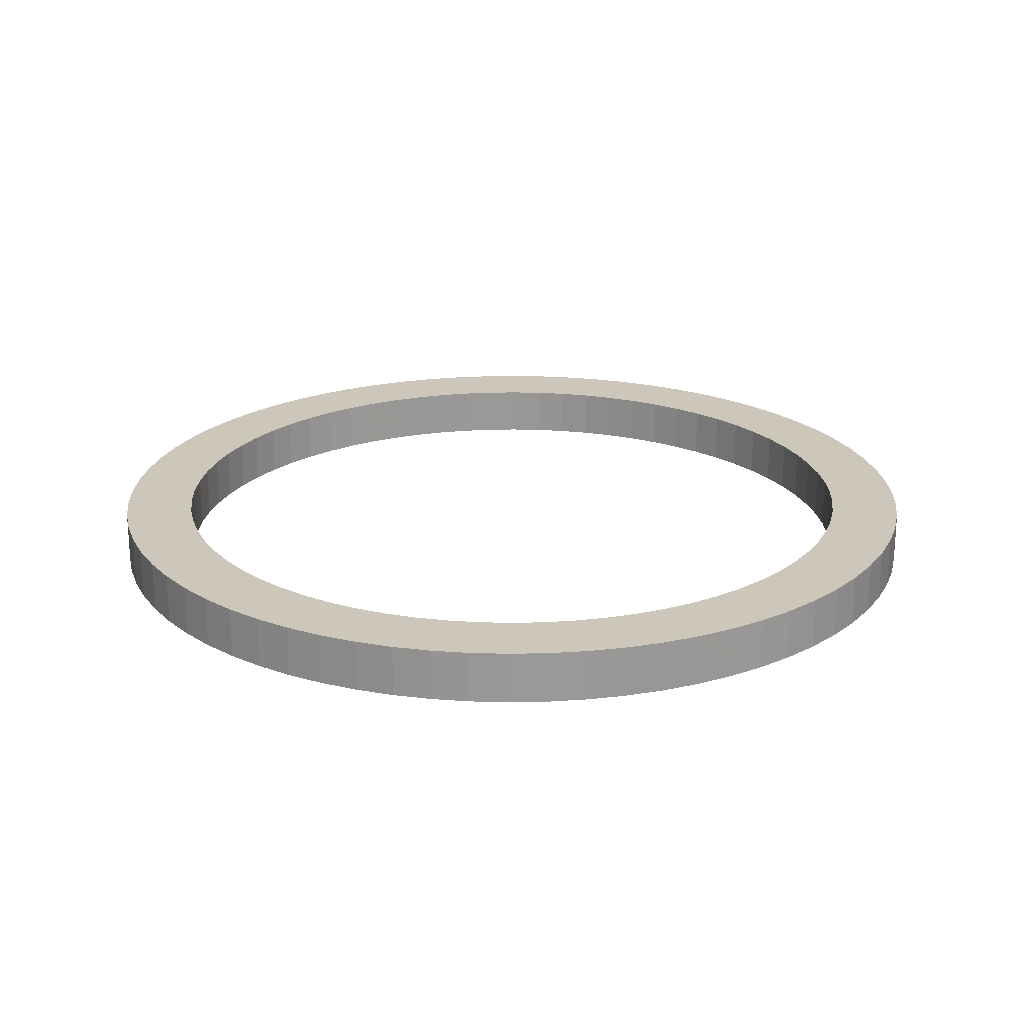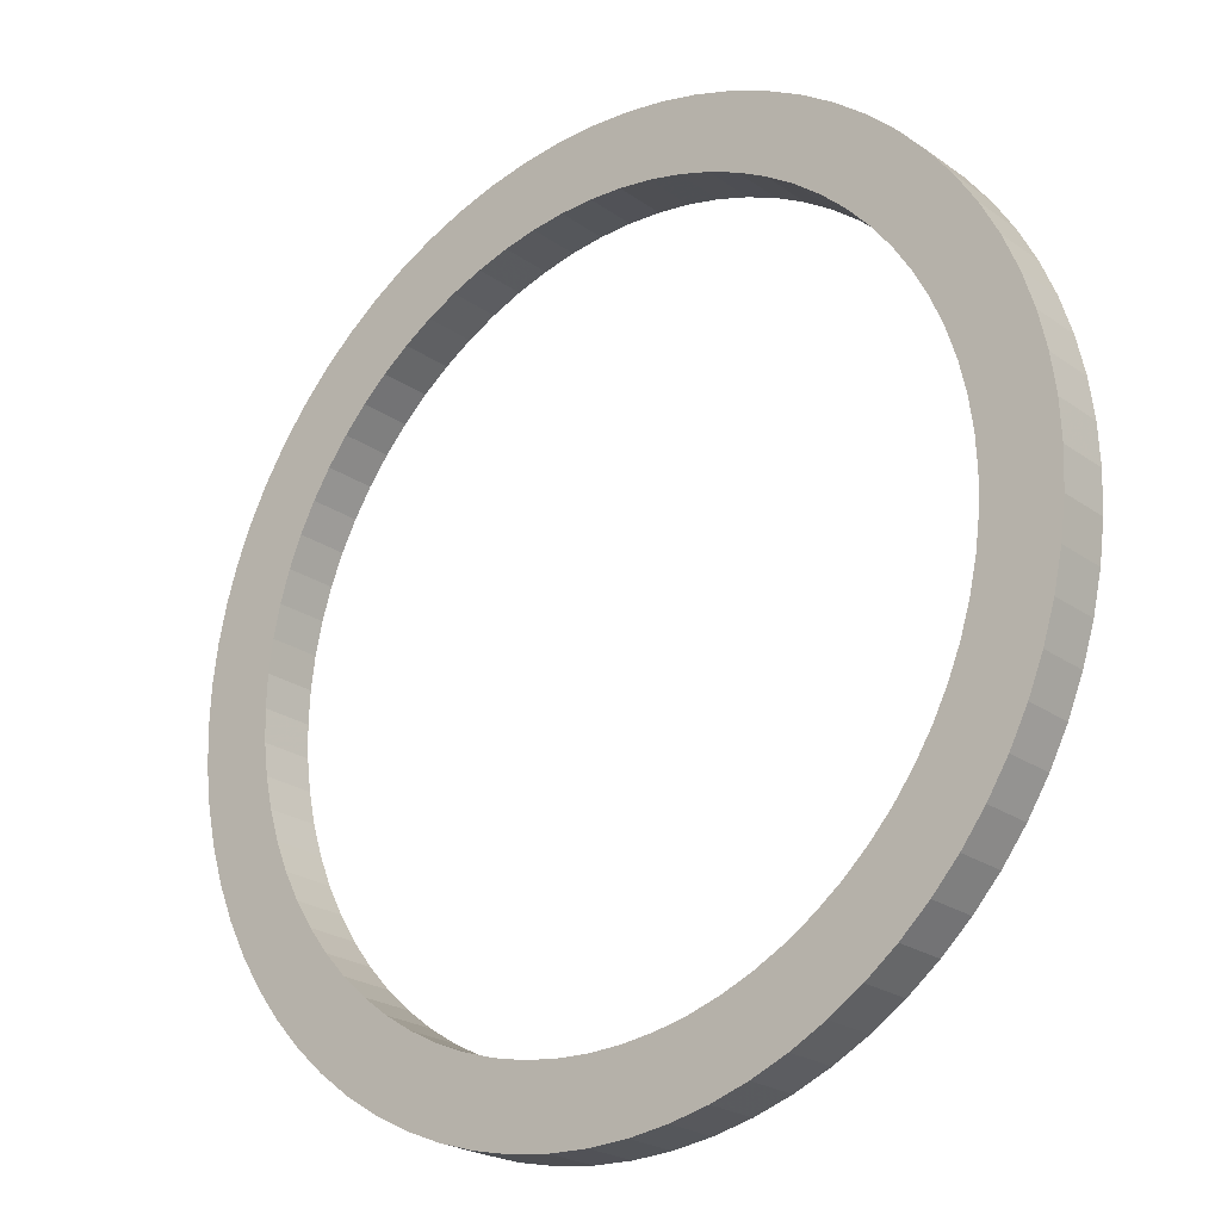
<metadata>
{"format":"obj","ext":"obj","renderer":"f3d","projection":"perspective","resolution":1024,"background":"white","views":[{"elev":21.4,"azim":-109.7,"up":"+Z"},{"elev":-23.1,"azim":-140.1,"up":"+Y"}]}
</metadata>
<code>
v -256.3 -3.139e-14 -540.3
v -255.3 -22.34 -540.3
v -252.4 -44.5 -540.3
v -247.5 -66.33 -540.3
v -240.8 -87.65 -540.3
v -232.3 -108.3 -540.3
v -221.9 -128.1 -540.3
v -209.9 -147 -540.3
v -196.3 -164.7 -540.3
v -181.2 -181.2 -540.3
v -164.7 -196.3 -540.3
v -147 -209.9 -540.3
v -128.1 -221.9 -540.3
v -108.3 -232.3 -540.3
v -87.65 -240.8 -540.3
v -66.33 -247.5 -540.3
v -44.5 -252.4 -540.3
v -22.34 -255.3 -540.3
v 1.569e-14 -256.3 -540.3
v 22.34 -255.3 -540.3
v 44.5 -252.4 -540.3
v 66.33 -247.5 -540.3
v 87.65 -240.8 -540.3
v 108.3 -232.3 -540.3
v 128.1 -221.9 -540.3
v 147 -209.9 -540.3
v 164.7 -196.3 -540.3
v 181.2 -181.2 -540.3
v 196.3 -164.7 -540.3
v 209.9 -147 -540.3
v 221.9 -128.1 -540.3
v 232.3 -108.3 -540.3
v 240.8 -87.65 -540.3
v 247.5 -66.33 -540.3
v 252.4 -44.5 -540.3
v 255.3 -22.34 -540.3
v 256.3 0 -540.3
v 255.3 22.34 -540.3
v 252.4 44.5 -540.3
v 247.5 66.33 -540.3
v 240.8 87.65 -540.3
v 232.3 108.3 -540.3
v 221.9 128.1 -540.3
v 209.9 147 -540.3
v 196.3 164.7 -540.3
v 181.2 181.2 -540.3
v 164.7 196.3 -540.3
v 147 209.9 -540.3
v 128.1 221.9 -540.3
v 108.3 232.3 -540.3
v 87.65 240.8 -540.3
v 66.33 247.5 -540.3
v 44.5 252.4 -540.3
v 22.34 255.3 -540.3
v 1.569e-14 256.3 -540.3
v -22.34 255.3 -540.3
v -44.5 252.4 -540.3
v -66.33 247.5 -540.3
v -87.65 240.8 -540.3
v -108.3 232.3 -540.3
v -128.1 221.9 -540.3
v -147 209.9 -540.3
v -164.7 196.3 -540.3
v -181.2 181.2 -540.3
v -196.3 164.7 -540.3
v -209.9 147 -540.3
v -221.9 128.1 -540.3
v -232.3 108.3 -540.3
v -240.8 87.65 -540.3
v -247.5 66.33 -540.3
v -252.4 44.5 -540.3
v -255.3 22.34 -540.3
v -214.5 -2.627e-14 -540.3
v -213.7 -18.69 -540.3
v -211.2 -37.25 -540.3
v -207.2 -55.52 -540.3
v -201.6 -73.36 -540.3
v -194.4 -90.65 -540.3
v -185.8 -107.2 -540.3
v -175.7 -123 -540.3
v -164.3 -137.9 -540.3
v -151.7 -151.7 -540.3
v -137.9 -164.3 -540.3
v -123 -175.7 -540.3
v -107.2 -185.8 -540.3
v -90.65 -194.4 -540.3
v -73.36 -201.6 -540.3
v -55.52 -207.2 -540.3
v -37.25 -211.2 -540.3
v -18.69 -213.7 -540.3
v 1.313e-14 -214.5 -540.3
v 18.69 -213.7 -540.3
v 37.25 -211.2 -540.3
v 55.52 -207.2 -540.3
v 73.36 -201.6 -540.3
v 90.65 -194.4 -540.3
v 107.2 -185.8 -540.3
v 123 -175.7 -540.3
v 137.9 -164.3 -540.3
v 151.7 -151.7 -540.3
v 164.3 -137.9 -540.3
v 175.7 -123 -540.3
v 185.8 -107.2 -540.3
v 194.4 -90.65 -540.3
v 201.6 -73.36 -540.3
v 207.2 -55.52 -540.3
v 211.2 -37.25 -540.3
v 213.7 -18.69 -540.3
v 214.5 0 -540.3
v 213.7 18.69 -540.3
v 211.2 37.25 -540.3
v 207.2 55.52 -540.3
v 201.6 73.36 -540.3
v 194.4 90.65 -540.3
v 185.8 107.2 -540.3
v 175.7 123 -540.3
v 164.3 137.9 -540.3
v 151.7 151.7 -540.3
v 137.9 164.3 -540.3
v 123 175.7 -540.3
v 107.2 185.8 -540.3
v 90.65 194.4 -540.3
v 73.36 201.6 -540.3
v 55.52 207.2 -540.3
v 37.25 211.2 -540.3
v 18.69 213.7 -540.3
v 1.313e-14 214.5 -540.3
v -18.69 213.7 -540.3
v -37.25 211.2 -540.3
v -55.52 207.2 -540.3
v -73.36 201.6 -540.3
v -90.65 194.4 -540.3
v -107.2 185.8 -540.3
v -123 175.7 -540.3
v -137.9 164.3 -540.3
v -151.7 151.7 -540.3
v -164.3 137.9 -540.3
v -175.7 123 -540.3
v -185.8 107.2 -540.3
v -194.4 90.65 -540.3
v -201.6 73.36 -540.3
v -207.2 55.52 -540.3
v -211.2 37.25 -540.3
v -213.7 18.69 -540.3
v -256.3 -3.139e-14 -510.1
v -255.3 -22.34 -510.1
v -252.4 -44.5 -510.1
v -247.5 -66.33 -510.1
v -240.8 -87.65 -510.1
v -232.3 -108.3 -510.1
v -221.9 -128.1 -510.1
v -209.9 -147 -510.1
v -196.3 -164.7 -510.1
v -181.2 -181.2 -510.1
v -164.7 -196.3 -510.1
v -147 -209.9 -510.1
v -128.1 -221.9 -510.1
v -108.3 -232.3 -510.1
v -87.65 -240.8 -510.1
v -66.33 -247.5 -510.1
v -44.5 -252.4 -510.1
v -22.34 -255.3 -510.1
v 1.569e-14 -256.3 -510.1
v 22.34 -255.3 -510.1
v 44.5 -252.4 -510.1
v 66.33 -247.5 -510.1
v 87.65 -240.8 -510.1
v 108.3 -232.3 -510.1
v 128.1 -221.9 -510.1
v 147 -209.9 -510.1
v 164.7 -196.3 -510.1
v 181.2 -181.2 -510.1
v 196.3 -164.7 -510.1
v 209.9 -147 -510.1
v 221.9 -128.1 -510.1
v 232.3 -108.3 -510.1
v 240.8 -87.65 -510.1
v 247.5 -66.33 -510.1
v 252.4 -44.5 -510.1
v 255.3 -22.34 -510.1
v 256.3 0 -510.1
v 255.3 22.34 -510.1
v 252.4 44.5 -510.1
v 247.5 66.33 -510.1
v 240.8 87.65 -510.1
v 232.3 108.3 -510.1
v 221.9 128.1 -510.1
v 209.9 147 -510.1
v 196.3 164.7 -510.1
v 181.2 181.2 -510.1
v 164.7 196.3 -510.1
v 147 209.9 -510.1
v 128.1 221.9 -510.1
v 108.3 232.3 -510.1
v 87.65 240.8 -510.1
v 66.33 247.5 -510.1
v 44.5 252.4 -510.1
v 22.34 255.3 -510.1
v 1.569e-14 256.3 -510.1
v -22.34 255.3 -510.1
v -44.5 252.4 -510.1
v -66.33 247.5 -510.1
v -87.65 240.8 -510.1
v -108.3 232.3 -510.1
v -128.1 221.9 -510.1
v -147 209.9 -510.1
v -164.7 196.3 -510.1
v -181.2 181.2 -510.1
v -196.3 164.7 -510.1
v -209.9 147 -510.1
v -221.9 128.1 -510.1
v -232.3 108.3 -510.1
v -240.8 87.65 -510.1
v -247.5 66.33 -510.1
v -252.4 44.5 -510.1
v -255.3 22.34 -510.1
v -214.5 -2.627e-14 -510.1
v -213.7 -18.69 -510.1
v -211.2 -37.25 -510.1
v -207.2 -55.52 -510.1
v -201.6 -73.36 -510.1
v -194.4 -90.65 -510.1
v -185.8 -107.2 -510.1
v -175.7 -123 -510.1
v -164.3 -137.9 -510.1
v -151.7 -151.7 -510.1
v -137.9 -164.3 -510.1
v -123 -175.7 -510.1
v -107.2 -185.8 -510.1
v -90.65 -194.4 -510.1
v -73.36 -201.6 -510.1
v -55.52 -207.2 -510.1
v -37.25 -211.2 -510.1
v -18.69 -213.7 -510.1
v 1.313e-14 -214.5 -510.1
v 18.69 -213.7 -510.1
v 37.25 -211.2 -510.1
v 55.52 -207.2 -510.1
v 73.36 -201.6 -510.1
v 90.65 -194.4 -510.1
v 107.2 -185.8 -510.1
v 123 -175.7 -510.1
v 137.9 -164.3 -510.1
v 151.7 -151.7 -510.1
v 164.3 -137.9 -510.1
v 175.7 -123 -510.1
v 185.8 -107.2 -510.1
v 194.4 -90.65 -510.1
v 201.6 -73.36 -510.1
v 207.2 -55.52 -510.1
v 211.2 -37.25 -510.1
v 213.7 -18.69 -510.1
v 214.5 0 -510.1
v 213.7 18.69 -510.1
v 211.2 37.25 -510.1
v 207.2 55.52 -510.1
v 201.6 73.36 -510.1
v 194.4 90.65 -510.1
v 185.8 107.2 -510.1
v 175.7 123 -510.1
v 164.3 137.9 -510.1
v 151.7 151.7 -510.1
v 137.9 164.3 -510.1
v 123 175.7 -510.1
v 107.2 185.8 -510.1
v 90.65 194.4 -510.1
v 73.36 201.6 -510.1
v 55.52 207.2 -510.1
v 37.25 211.2 -510.1
v 18.69 213.7 -510.1
v 1.313e-14 214.5 -510.1
v -18.69 213.7 -510.1
v -37.25 211.2 -510.1
v -55.52 207.2 -510.1
v -73.36 201.6 -510.1
v -90.65 194.4 -510.1
v -107.2 185.8 -510.1
v -123 175.7 -510.1
v -137.9 164.3 -510.1
v -151.7 151.7 -510.1
v -164.3 137.9 -510.1
v -175.7 123 -510.1
v -185.8 107.2 -510.1
v -194.4 90.65 -510.1
v -201.6 73.36 -510.1
v -207.2 55.52 -510.1
v -211.2 37.25 -510.1
v -213.7 18.69 -510.1
v -256.3 -3.139e-14 -540.3
v -255.3 -22.34 -540.3
v -252.4 -44.5 -540.3
v -247.5 -66.33 -540.3
v -240.8 -87.65 -540.3
v -232.3 -108.3 -540.3
v -221.9 -128.1 -540.3
v -209.9 -147 -540.3
v -196.3 -164.7 -540.3
v -181.2 -181.2 -540.3
v -164.7 -196.3 -540.3
v -147 -209.9 -540.3
v -128.1 -221.9 -540.3
v -108.3 -232.3 -540.3
v -87.65 -240.8 -540.3
v -66.33 -247.5 -540.3
v -44.5 -252.4 -540.3
v -22.34 -255.3 -540.3
v 1.569e-14 -256.3 -540.3
v 22.34 -255.3 -540.3
v 44.5 -252.4 -540.3
v 66.33 -247.5 -540.3
v 87.65 -240.8 -540.3
v 108.3 -232.3 -540.3
v 128.1 -221.9 -540.3
v 147 -209.9 -540.3
v 164.7 -196.3 -540.3
v 181.2 -181.2 -540.3
v 196.3 -164.7 -540.3
v 209.9 -147 -540.3
v 221.9 -128.1 -540.3
v 232.3 -108.3 -540.3
v 240.8 -87.65 -540.3
v 247.5 -66.33 -540.3
v 252.4 -44.5 -540.3
v 255.3 -22.34 -540.3
v 256.3 0 -540.3
v 255.3 22.34 -540.3
v 252.4 44.5 -540.3
v 247.5 66.33 -540.3
v 240.8 87.65 -540.3
v 232.3 108.3 -540.3
v 221.9 128.1 -540.3
v 209.9 147 -540.3
v 196.3 164.7 -540.3
v 181.2 181.2 -540.3
v 164.7 196.3 -540.3
v 147 209.9 -540.3
v 128.1 221.9 -540.3
v 108.3 232.3 -540.3
v 87.65 240.8 -540.3
v 66.33 247.5 -540.3
v 44.5 252.4 -540.3
v 22.34 255.3 -540.3
v 1.569e-14 256.3 -540.3
v -22.34 255.3 -540.3
v -44.5 252.4 -540.3
v -66.33 247.5 -540.3
v -87.65 240.8 -540.3
v -108.3 232.3 -540.3
v -128.1 221.9 -540.3
v -147 209.9 -540.3
v -164.7 196.3 -540.3
v -181.2 181.2 -540.3
v -196.3 164.7 -540.3
v -209.9 147 -540.3
v -221.9 128.1 -540.3
v -232.3 108.3 -540.3
v -240.8 87.65 -540.3
v -247.5 66.33 -540.3
v -252.4 44.5 -540.3
v -255.3 22.34 -540.3
v -256.3 -3.139e-14 -510.1
v -255.3 -22.34 -510.1
v -252.4 -44.5 -510.1
v -247.5 -66.33 -510.1
v -240.8 -87.65 -510.1
v -232.3 -108.3 -510.1
v -221.9 -128.1 -510.1
v -209.9 -147 -510.1
v -196.3 -164.7 -510.1
v -181.2 -181.2 -510.1
v -164.7 -196.3 -510.1
v -147 -209.9 -510.1
v -128.1 -221.9 -510.1
v -108.3 -232.3 -510.1
v -87.65 -240.8 -510.1
v -66.33 -247.5 -510.1
v -44.5 -252.4 -510.1
v -22.34 -255.3 -510.1
v 1.569e-14 -256.3 -510.1
v 22.34 -255.3 -510.1
v 44.5 -252.4 -510.1
v 66.33 -247.5 -510.1
v 87.65 -240.8 -510.1
v 108.3 -232.3 -510.1
v 128.1 -221.9 -510.1
v 147 -209.9 -510.1
v 164.7 -196.3 -510.1
v 181.2 -181.2 -510.1
v 196.3 -164.7 -510.1
v 209.9 -147 -510.1
v 221.9 -128.1 -510.1
v 232.3 -108.3 -510.1
v 240.8 -87.65 -510.1
v 247.5 -66.33 -510.1
v 252.4 -44.5 -510.1
v 255.3 -22.34 -510.1
v 256.3 0 -510.1
v 255.3 22.34 -510.1
v 252.4 44.5 -510.1
v 247.5 66.33 -510.1
v 240.8 87.65 -510.1
v 232.3 108.3 -510.1
v 221.9 128.1 -510.1
v 209.9 147 -510.1
v 196.3 164.7 -510.1
v 181.2 181.2 -510.1
v 164.7 196.3 -510.1
v 147 209.9 -510.1
v 128.1 221.9 -510.1
v 108.3 232.3 -510.1
v 87.65 240.8 -510.1
v 66.33 247.5 -510.1
v 44.5 252.4 -510.1
v 22.34 255.3 -510.1
v 1.569e-14 256.3 -510.1
v -22.34 255.3 -510.1
v -44.5 252.4 -510.1
v -66.33 247.5 -510.1
v -87.65 240.8 -510.1
v -108.3 232.3 -510.1
v -128.1 221.9 -510.1
v -147 209.9 -510.1
v -164.7 196.3 -510.1
v -181.2 181.2 -510.1
v -196.3 164.7 -510.1
v -209.9 147 -510.1
v -221.9 128.1 -510.1
v -232.3 108.3 -510.1
v -240.8 87.65 -510.1
v -247.5 66.33 -510.1
v -252.4 44.5 -510.1
v -255.3 22.34 -510.1
v -214.5 -2.627e-14 -540.3
v -213.7 -18.69 -540.3
v -211.2 -37.25 -540.3
v -207.2 -55.52 -540.3
v -201.6 -73.36 -540.3
v -194.4 -90.65 -540.3
v -185.8 -107.2 -540.3
v -175.7 -123 -540.3
v -164.3 -137.9 -540.3
v -151.7 -151.7 -540.3
v -137.9 -164.3 -540.3
v -123 -175.7 -540.3
v -107.2 -185.8 -540.3
v -90.65 -194.4 -540.3
v -73.36 -201.6 -540.3
v -55.52 -207.2 -540.3
v -37.25 -211.2 -540.3
v -18.69 -213.7 -540.3
v 1.313e-14 -214.5 -540.3
v 18.69 -213.7 -540.3
v 37.25 -211.2 -540.3
v 55.52 -207.2 -540.3
v 73.36 -201.6 -540.3
v 90.65 -194.4 -540.3
v 107.2 -185.8 -540.3
v 123 -175.7 -540.3
v 137.9 -164.3 -540.3
v 151.7 -151.7 -540.3
v 164.3 -137.9 -540.3
v 175.7 -123 -540.3
v 185.8 -107.2 -540.3
v 194.4 -90.65 -540.3
v 201.6 -73.36 -540.3
v 207.2 -55.52 -540.3
v 211.2 -37.25 -540.3
v 213.7 -18.69 -540.3
v 214.5 0 -540.3
v 213.7 18.69 -540.3
v 211.2 37.25 -540.3
v 207.2 55.52 -540.3
v 201.6 73.36 -540.3
v 194.4 90.65 -540.3
v 185.8 107.2 -540.3
v 175.7 123 -540.3
v 164.3 137.9 -540.3
v 151.7 151.7 -540.3
v 137.9 164.3 -540.3
v 123 175.7 -540.3
v 107.2 185.8 -540.3
v 90.65 194.4 -540.3
v 73.36 201.6 -540.3
v 55.52 207.2 -540.3
v 37.25 211.2 -540.3
v 18.69 213.7 -540.3
v 1.313e-14 214.5 -540.3
v -18.69 213.7 -540.3
v -37.25 211.2 -540.3
v -55.52 207.2 -540.3
v -73.36 201.6 -540.3
v -90.65 194.4 -540.3
v -107.2 185.8 -540.3
v -123 175.7 -540.3
v -137.9 164.3 -540.3
v -151.7 151.7 -540.3
v -164.3 137.9 -540.3
v -175.7 123 -540.3
v -185.8 107.2 -540.3
v -194.4 90.65 -540.3
v -201.6 73.36 -540.3
v -207.2 55.52 -540.3
v -211.2 37.25 -540.3
v -213.7 18.69 -540.3
v -214.5 -2.627e-14 -510.1
v -213.7 -18.69 -510.1
v -211.2 -37.25 -510.1
v -207.2 -55.52 -510.1
v -201.6 -73.36 -510.1
v -194.4 -90.65 -510.1
v -185.8 -107.2 -510.1
v -175.7 -123 -510.1
v -164.3 -137.9 -510.1
v -151.7 -151.7 -510.1
v -137.9 -164.3 -510.1
v -123 -175.7 -510.1
v -107.2 -185.8 -510.1
v -90.65 -194.4 -510.1
v -73.36 -201.6 -510.1
v -55.52 -207.2 -510.1
v -37.25 -211.2 -510.1
v -18.69 -213.7 -510.1
v 1.313e-14 -214.5 -510.1
v 18.69 -213.7 -510.1
v 37.25 -211.2 -510.1
v 55.52 -207.2 -510.1
v 73.36 -201.6 -510.1
v 90.65 -194.4 -510.1
v 107.2 -185.8 -510.1
v 123 -175.7 -510.1
v 137.9 -164.3 -510.1
v 151.7 -151.7 -510.1
v 164.3 -137.9 -510.1
v 175.7 -123 -510.1
v 185.8 -107.2 -510.1
v 194.4 -90.65 -510.1
v 201.6 -73.36 -510.1
v 207.2 -55.52 -510.1
v 211.2 -37.25 -510.1
v 213.7 -18.69 -510.1
v 214.5 0 -510.1
v 213.7 18.69 -510.1
v 211.2 37.25 -510.1
v 207.2 55.52 -510.1
v 201.6 73.36 -510.1
v 194.4 90.65 -510.1
v 185.8 107.2 -510.1
v 175.7 123 -510.1
v 164.3 137.9 -510.1
v 151.7 151.7 -510.1
v 137.9 164.3 -510.1
v 123 175.7 -510.1
v 107.2 185.8 -510.1
v 90.65 194.4 -510.1
v 73.36 201.6 -510.1
v 55.52 207.2 -510.1
v 37.25 211.2 -510.1
v 18.69 213.7 -510.1
v 1.313e-14 214.5 -510.1
v -18.69 213.7 -510.1
v -37.25 211.2 -510.1
v -55.52 207.2 -510.1
v -73.36 201.6 -510.1
v -90.65 194.4 -510.1
v -107.2 185.8 -510.1
v -123 175.7 -510.1
v -137.9 164.3 -510.1
v -151.7 151.7 -510.1
v -164.3 137.9 -510.1
v -175.7 123 -510.1
v -185.8 107.2 -510.1
v -194.4 90.65 -510.1
v -201.6 73.36 -510.1
v -207.2 55.52 -510.1
v -211.2 37.25 -510.1
v -213.7 18.69 -510.1
f 1 2 74 73
f 2 3 75 74
f 3 4 76 75
f 4 5 77 76
f 5 6 78 77
f 6 7 79 78
f 7 8 80 79
f 8 9 81 80
f 9 10 82 81
f 10 11 83 82
f 11 12 84 83
f 12 13 85 84
f 13 14 86 85
f 14 15 87 86
f 15 16 88 87
f 16 17 89 88
f 17 18 90 89
f 18 19 91 90
f 19 20 92 91
f 20 21 93 92
f 21 22 94 93
f 22 23 95 94
f 23 24 96 95
f 24 25 97 96
f 25 26 98 97
f 26 27 99 98
f 27 28 100 99
f 28 29 101 100
f 29 30 102 101
f 30 31 103 102
f 31 32 104 103
f 32 33 105 104
f 33 34 106 105
f 34 35 107 106
f 35 36 108 107
f 36 37 109 108
f 37 38 110 109
f 38 39 111 110
f 39 40 112 111
f 40 41 113 112
f 41 42 114 113
f 42 43 115 114
f 43 44 116 115
f 44 45 117 116
f 45 46 118 117
f 46 47 119 118
f 47 48 120 119
f 48 49 121 120
f 49 50 122 121
f 50 51 123 122
f 51 52 124 123
f 52 53 125 124
f 53 54 126 125
f 54 55 127 126
f 55 56 128 127
f 56 57 129 128
f 57 58 130 129
f 58 59 131 130
f 59 60 132 131
f 60 61 133 132
f 61 62 134 133
f 62 63 135 134
f 63 64 136 135
f 64 65 137 136
f 65 66 138 137
f 66 67 139 138
f 67 68 140 139
f 68 69 141 140
f 69 70 142 141
f 70 71 143 142
f 71 72 144 143
f 72 1 73 144
f 145 146 218 217
f 146 147 219 218
f 147 148 220 219
f 148 149 221 220
f 149 150 222 221
f 150 151 223 222
f 151 152 224 223
f 152 153 225 224
f 153 154 226 225
f 154 155 227 226
f 155 156 228 227
f 156 157 229 228
f 157 158 230 229
f 158 159 231 230
f 159 160 232 231
f 160 161 233 232
f 161 162 234 233
f 162 163 235 234
f 163 164 236 235
f 164 165 237 236
f 165 166 238 237
f 166 167 239 238
f 167 168 240 239
f 168 169 241 240
f 169 170 242 241
f 170 171 243 242
f 171 172 244 243
f 172 173 245 244
f 173 174 246 245
f 174 175 247 246
f 175 176 248 247
f 176 177 249 248
f 177 178 250 249
f 178 179 251 250
f 179 180 252 251
f 180 181 253 252
f 181 182 254 253
f 182 183 255 254
f 183 184 256 255
f 184 185 257 256
f 185 186 258 257
f 186 187 259 258
f 187 188 260 259
f 188 189 261 260
f 189 190 262 261
f 190 191 263 262
f 191 192 264 263
f 192 193 265 264
f 193 194 266 265
f 194 195 267 266
f 195 196 268 267
f 196 197 269 268
f 197 198 270 269
f 198 199 271 270
f 199 200 272 271
f 200 201 273 272
f 201 202 274 273
f 202 203 275 274
f 203 204 276 275
f 204 205 277 276
f 205 206 278 277
f 206 207 279 278
f 207 208 280 279
f 208 209 281 280
f 209 210 282 281
f 210 211 283 282
f 211 212 284 283
f 212 213 285 284
f 213 214 286 285
f 214 215 287 286
f 215 216 288 287
f 216 145 217 288
f 289 290 362 361
f 290 291 363 362
f 291 292 364 363
f 292 293 365 364
f 293 294 366 365
f 294 295 367 366
f 295 296 368 367
f 296 297 369 368
f 297 298 370 369
f 298 299 371 370
f 299 300 372 371
f 300 301 373 372
f 301 302 374 373
f 302 303 375 374
f 303 304 376 375
f 304 305 377 376
f 305 306 378 377
f 306 307 379 378
f 307 308 380 379
f 308 309 381 380
f 309 310 382 381
f 310 311 383 382
f 311 312 384 383
f 312 313 385 384
f 313 314 386 385
f 314 315 387 386
f 315 316 388 387
f 316 317 389 388
f 317 318 390 389
f 318 319 391 390
f 319 320 392 391
f 320 321 393 392
f 321 322 394 393
f 322 323 395 394
f 323 324 396 395
f 324 325 397 396
f 325 326 398 397
f 326 327 399 398
f 327 328 400 399
f 328 329 401 400
f 329 330 402 401
f 330 331 403 402
f 331 332 404 403
f 332 333 405 404
f 333 334 406 405
f 334 335 407 406
f 335 336 408 407
f 336 337 409 408
f 337 338 410 409
f 338 339 411 410
f 339 340 412 411
f 340 341 413 412
f 341 342 414 413
f 342 343 415 414
f 343 344 416 415
f 344 345 417 416
f 345 346 418 417
f 346 347 419 418
f 347 348 420 419
f 348 349 421 420
f 349 350 422 421
f 350 351 423 422
f 351 352 424 423
f 352 353 425 424
f 353 354 426 425
f 354 355 427 426
f 355 356 428 427
f 356 357 429 428
f 357 358 430 429
f 358 359 431 430
f 359 360 432 431
f 360 289 361 432
f 433 434 506 505
f 434 435 507 506
f 435 436 508 507
f 436 437 509 508
f 437 438 510 509
f 438 439 511 510
f 439 440 512 511
f 440 441 513 512
f 441 442 514 513
f 442 443 515 514
f 443 444 516 515
f 444 445 517 516
f 445 446 518 517
f 446 447 519 518
f 447 448 520 519
f 448 449 521 520
f 449 450 522 521
f 450 451 523 522
f 451 452 524 523
f 452 453 525 524
f 453 454 526 525
f 454 455 527 526
f 455 456 528 527
f 456 457 529 528
f 457 458 530 529
f 458 459 531 530
f 459 460 532 531
f 460 461 533 532
f 461 462 534 533
f 462 463 535 534
f 463 464 536 535
f 464 465 537 536
f 465 466 538 537
f 466 467 539 538
f 467 468 540 539
f 468 469 541 540
f 469 470 542 541
f 470 471 543 542
f 471 472 544 543
f 472 473 545 544
f 473 474 546 545
f 474 475 547 546
f 475 476 548 547
f 476 477 549 548
f 477 478 550 549
f 478 479 551 550
f 479 480 552 551
f 480 481 553 552
f 481 482 554 553
f 482 483 555 554
f 483 484 556 555
f 484 485 557 556
f 485 486 558 557
f 486 487 559 558
f 487 488 560 559
f 488 489 561 560
f 489 490 562 561
f 490 491 563 562
f 491 492 564 563
f 492 493 565 564
f 493 494 566 565
f 494 495 567 566
f 495 496 568 567
f 496 497 569 568
f 497 498 570 569
f 498 499 571 570
f 499 500 572 571
f 500 501 573 572
f 501 502 574 573
f 502 503 575 574
f 503 504 576 575
f 504 433 505 576

</code>
